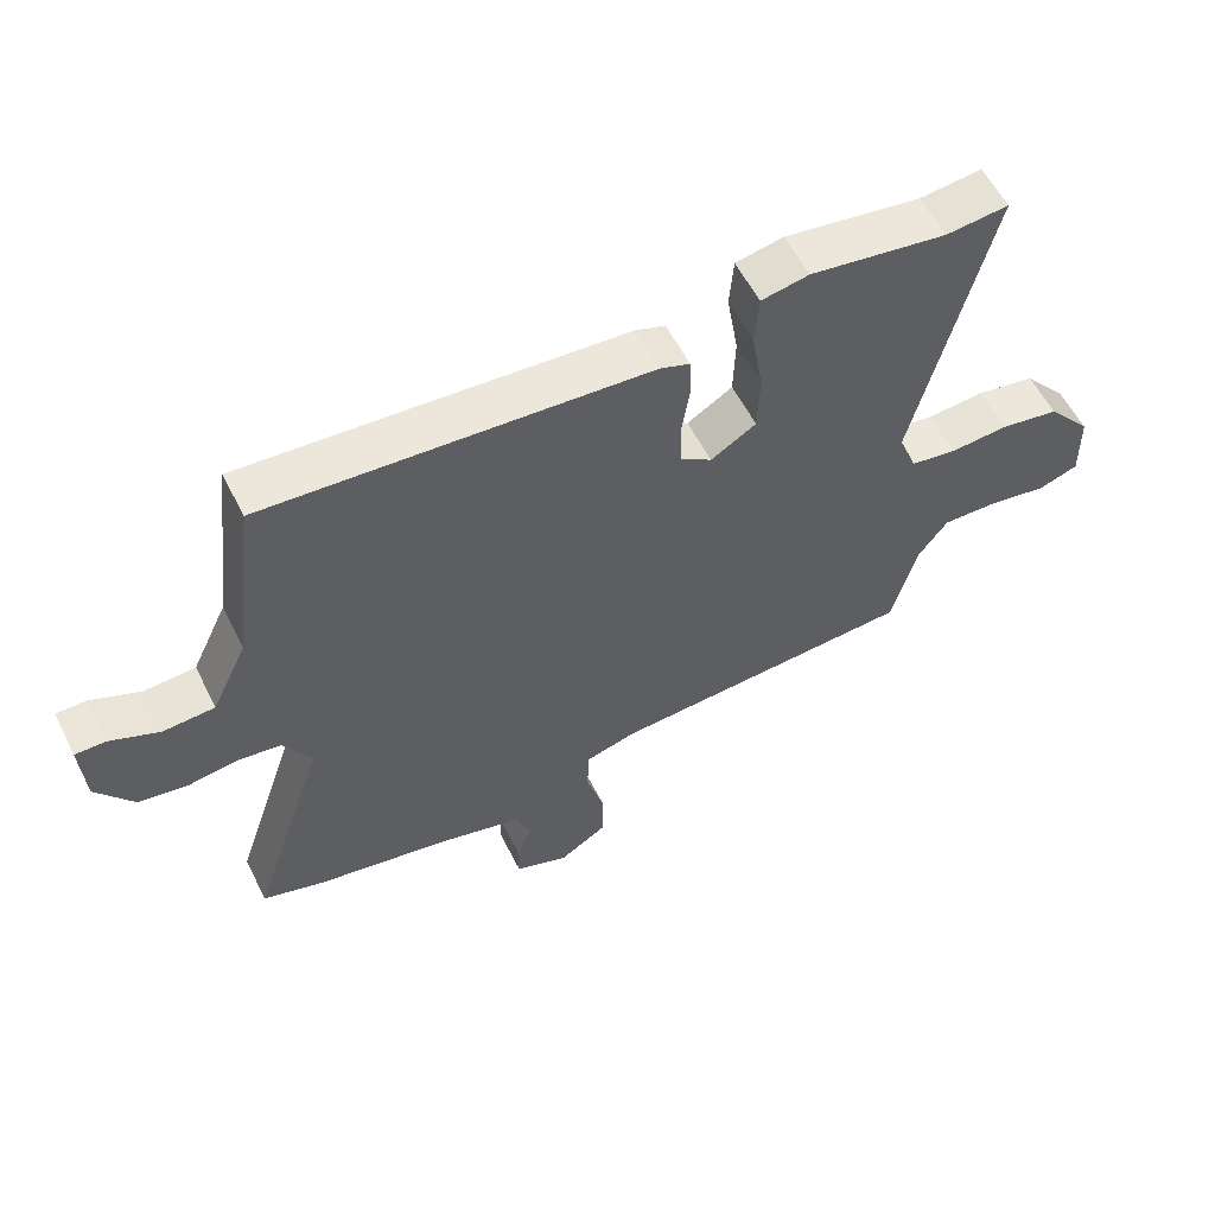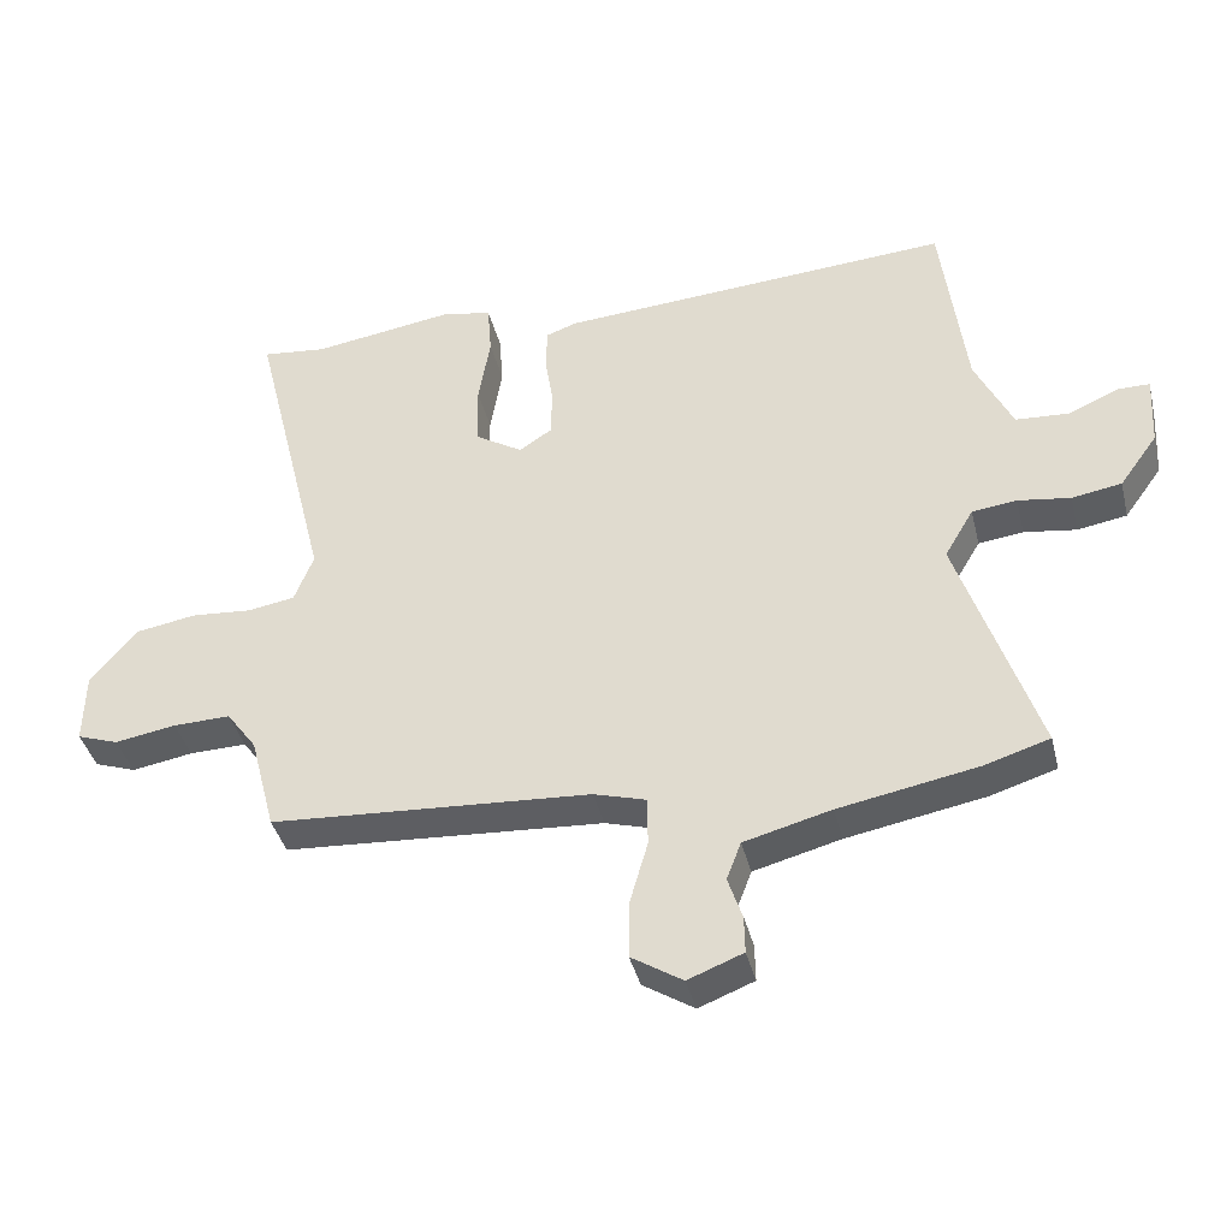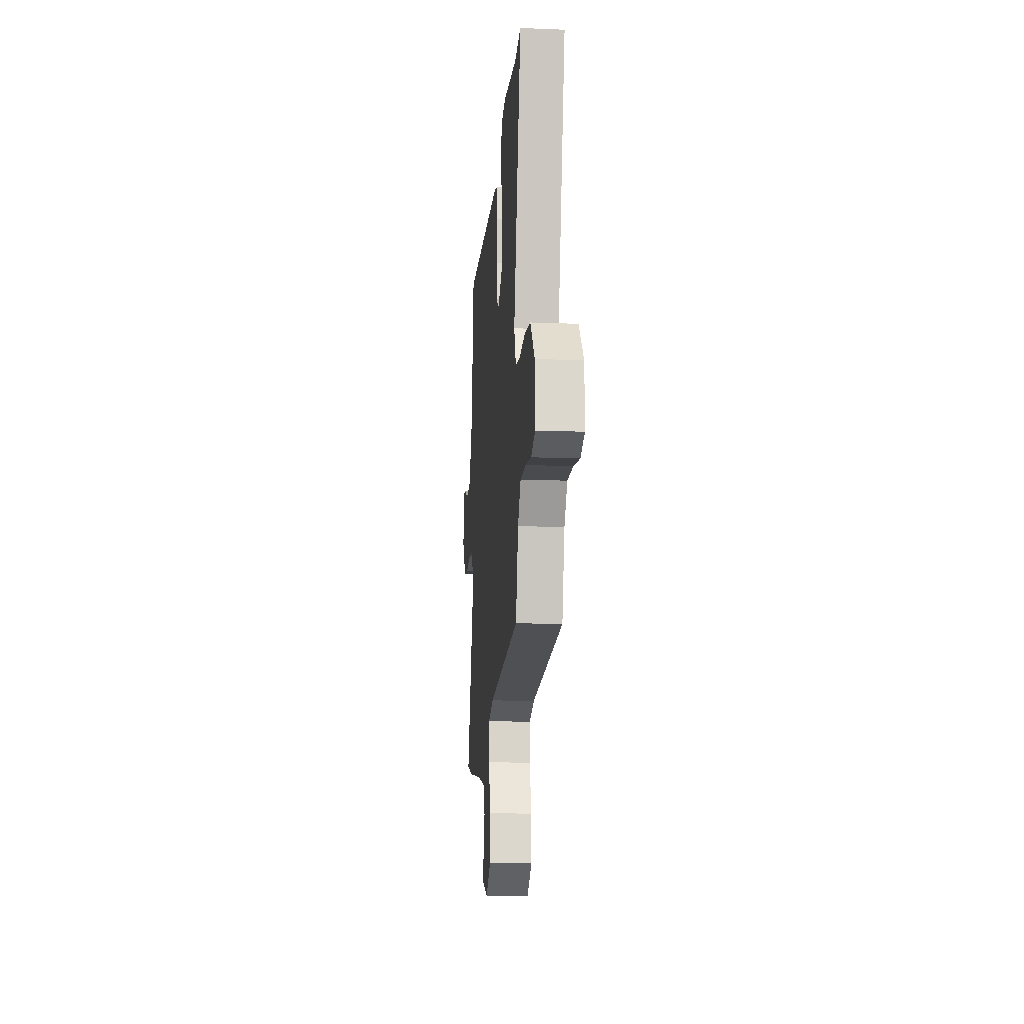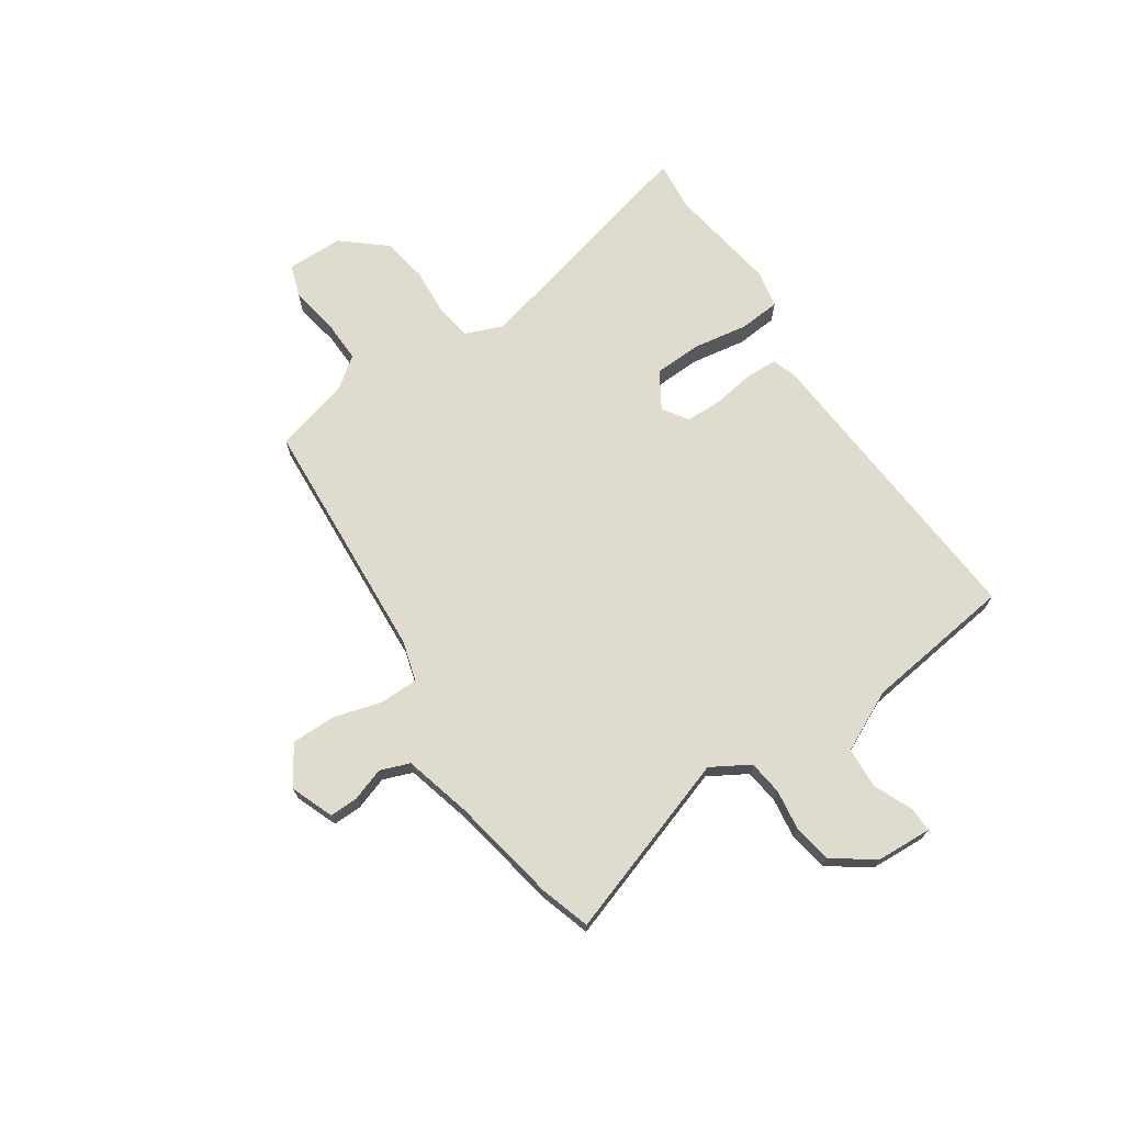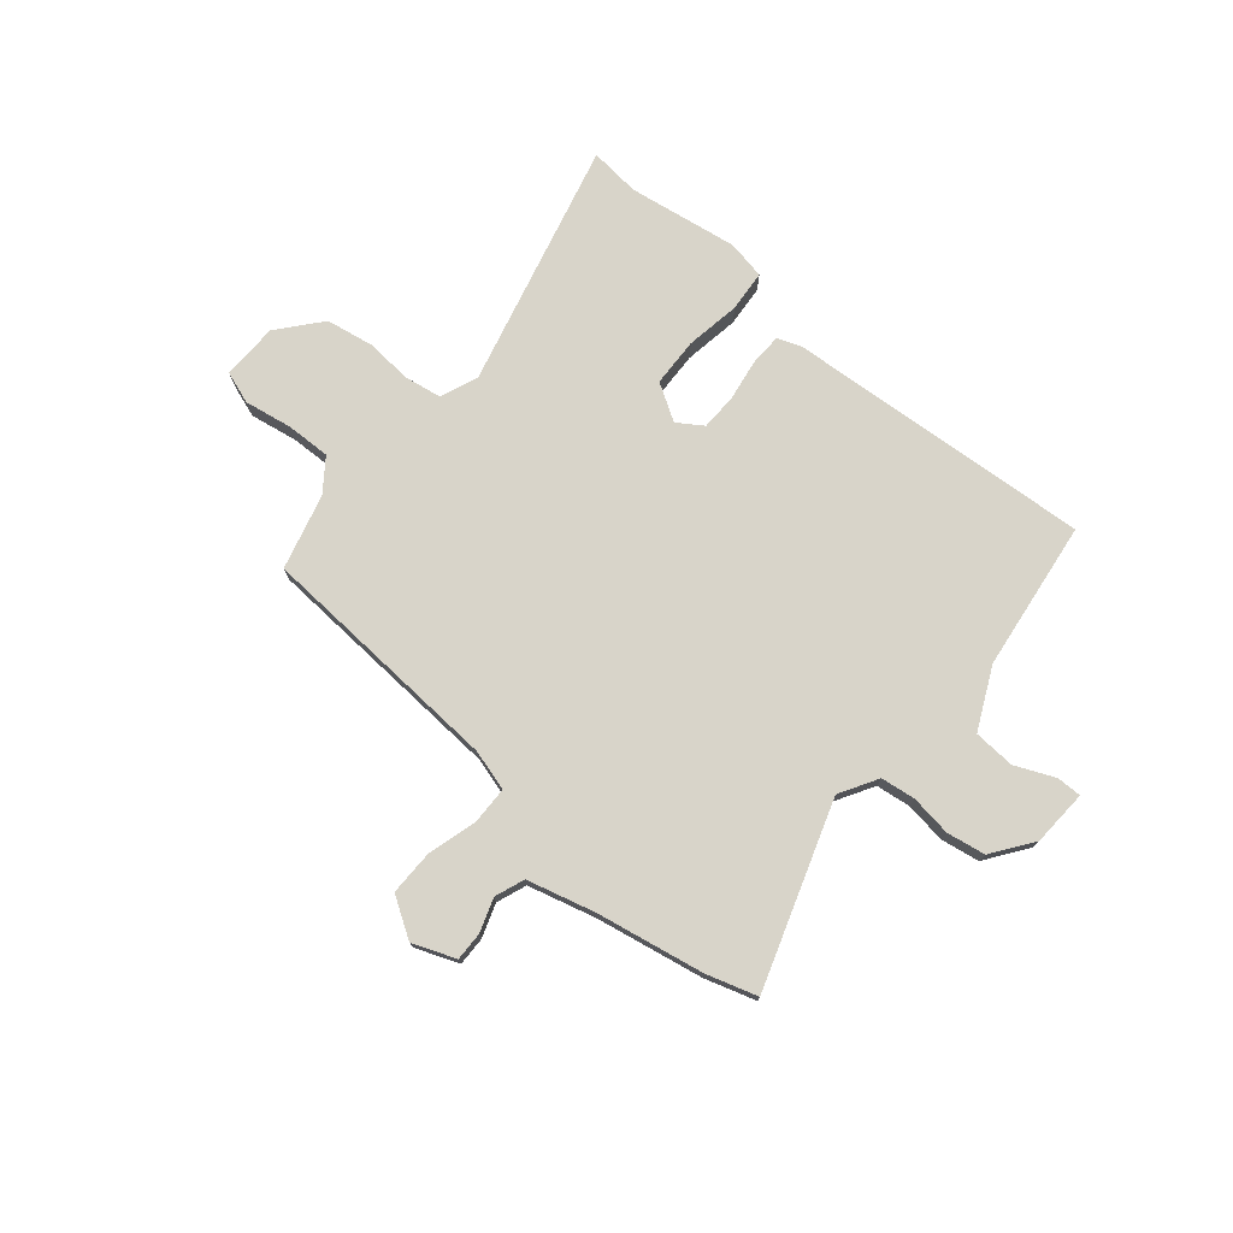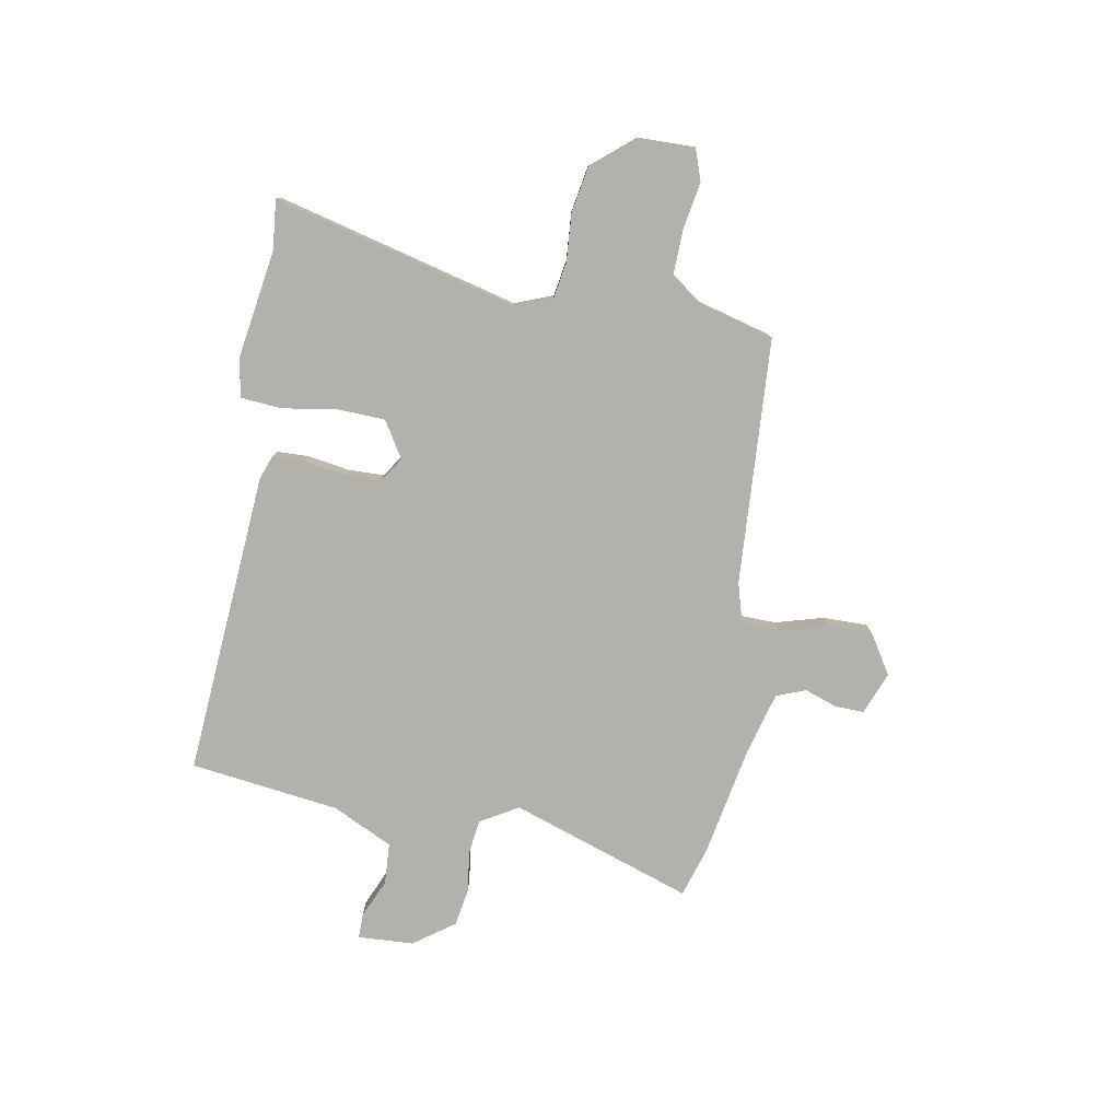
<metadata>
{"format":"obj","ext":"obj","renderer":"f3d","projection":"perspective","resolution":1024,"background":"white","views":[{"elev":57.5,"azim":-26.6,"up":"+Z"},{"elev":-39.5,"azim":-166.5,"up":"+Z"},{"elev":-15.4,"azim":85.2,"up":"+Z"},{"elev":70.3,"azim":-124.0,"up":"+Y"},{"elev":75.2,"azim":-140.2,"up":"+Y"},{"elev":-79.0,"azim":79.6,"up":"+Y"}]}
</metadata>
<code>
v 0.495 0.07 0.5
v 0.589 0.07 0.51
v 0.475 0.07 0.05
v 0.503 0.07 -0.021
v 0.572 0.07 -0.032
v 0.66 0.07 -0.025
v 0.748 0.07 -0.04
v 0.815 0.07 -0.119
v 0.817 0.07 -0.225
v 0.757 0.07 -0.246
v 0.668 0.07 -0.231
v 0.585 0.07 -0.229
v 0.541 0.07 -0.289
v 0.504 0.07 -0.43
v 0.04 0.07 -0.46
v -0.036 0.07 -0.482
v -0.037 0.07 -0.553
v -0.011 0.07 -0.644
v -0.01 0.07 -0.728
v -0.084 0.07 -0.775
v -0.164 0.07 -0.744
v -0.163 0.07 -0.69
v -0.142 0.07 -0.628
v -0.163 0.07 -0.573
v -0.289 0.07 -0.54
v -0.49 0.07 -0.503
v -0.584 0.07 -0.474
v -0.47 0.07 -0.131
v -0.512 0.07 -0.06
v -0.577 0.07 -0.052
v -0.653 0.07 -0.063
v -0.725 0.07 -0.051
v -0.78 0.07 0.025
v -0.786 0.07 0.13
v -0.74 0.07 0.13
v -0.666 0.07 0.098
v -0.589 0.07 0.103
v -0.535 0.07 0.217
v -0.5 0.07 0.498
v 0.073 0.07 0.459
v 0.118 0.07 0.443
v 0.12 0.07 0.382
v 0.108 0.07 0.304
v 0.11 0.07 0.236
v 0.157 0.07 0.205
v 0.225 0.07 0.247
v 0.228 0.07 0.338
v 0.211 0.07 0.44
v 0.217 0.07 0.517
v 0.289 0.07 0.531
v 0.495 0 0.5
v 0.589 0 0.51
v 0.475 0 0.05
v 0.503 0 -0.021
v 0.572 0 -0.032
v 0.66 0 -0.025
v 0.748 0 -0.04
v 0.815 0 -0.119
v 0.817 0 -0.225
v 0.757 0 -0.246
v 0.668 0 -0.231
v 0.585 0 -0.229
v 0.541 0 -0.289
v 0.504 0 -0.43
v 0.04 0 -0.46
v -0.036 0 -0.482
v -0.037 0 -0.553
v -0.011 0 -0.644
v -0.01 0 -0.728
v -0.084 0 -0.775
v -0.164 0 -0.744
v -0.163 0 -0.69
v -0.142 0 -0.628
v -0.163 0 -0.573
v -0.289 0 -0.54
v -0.49 0 -0.503
v -0.584 0 -0.474
v -0.47 0 -0.131
v -0.512 0 -0.06
v -0.577 0 -0.052
v -0.653 0 -0.063
v -0.725 0 -0.051
v -0.78 0 0.025
v -0.786 0 0.13
v -0.74 0 0.13
v -0.666 0 0.098
v -0.589 0 0.103
v -0.535 0 0.217
v -0.5 0 0.498
v 0.073 0 0.459
v 0.118 0 0.443
v 0.12 0 0.382
v 0.108 0 0.304
v 0.11 0 0.236
v 0.157 0 0.205
v 0.225 0 0.247
v 0.228 0 0.338
v 0.211 0 0.44
v 0.217 0 0.517
v 0.289 0 0.531
f 49 50 1
f 48 49 1
f 47 48 1
f 1 2 3
f 47 1 3
f 46 47 3
f 45 46 3 4
f 41 42 43
f 40 41 43
f 39 40 43
f 38 39 43
f 37 38 43 44
f 34 35 36
f 33 34 36
f 32 33 36
f 31 32 36
f 30 31 36
f 29 30 36 37
f 37 44 45
f 29 37 45
f 28 29 45
f 28 45 4
f 27 28 4
f 26 27 4
f 25 26 4
f 21 22 23
f 20 21 23
f 19 20 23
f 18 19 23
f 17 18 23
f 16 17 23 24
f 13 14 15
f 12 13 15 16
f 9 10 11
f 8 9 11
f 7 8 11
f 6 7 11
f 5 6 11
f 5 11 12
f 25 4 5
f 24 25 5
f 16 24 5
f 5 12 16
f 51 100 99
f 51 99 98
f 51 98 97
f 53 52 51
f 53 51 97
f 53 97 96
f 54 53 96 95
f 93 92 91
f 93 91 90
f 93 90 89
f 93 89 88
f 94 93 88 87
f 86 85 84
f 86 84 83
f 86 83 82
f 86 82 81
f 86 81 80
f 87 86 80 79
f 95 94 87
f 95 87 79
f 95 79 78
f 54 95 78
f 54 78 77
f 54 77 76
f 54 76 75
f 73 72 71
f 73 71 70
f 73 70 69
f 73 69 68
f 73 68 67
f 74 73 67 66
f 65 64 63
f 66 65 63 62
f 61 60 59
f 61 59 58
f 61 58 57
f 61 57 56
f 61 56 55
f 62 61 55
f 55 54 75
f 55 75 74
f 55 74 66
f 66 62 55
f 1 51 52 2
f 2 52 53 3
f 3 53 54 4
f 4 54 55 5
f 5 55 56 6
f 6 56 57 7
f 7 57 58 8
f 8 58 59 9
f 9 59 60 10
f 10 60 61 11
f 11 61 62 12
f 12 62 63 13
f 13 63 64 14
f 14 64 65 15
f 15 65 66 16
f 16 66 67 17
f 17 67 68 18
f 18 68 69 19
f 19 69 70 20
f 20 70 71 21
f 21 71 72 22
f 22 72 73 23
f 23 73 74 24
f 24 74 75 25
f 25 75 76 26
f 26 76 77 27
f 27 77 78 28
f 28 78 79 29
f 29 79 80 30
f 30 80 81 31
f 31 81 82 32
f 32 82 83 33
f 33 83 84 34
f 34 84 85 35
f 35 85 86 36
f 36 86 87 37
f 37 87 88 38
f 38 88 89 39
f 39 89 90 40
f 40 90 91 41
f 41 91 92 42
f 42 92 93 43
f 43 93 94 44
f 44 94 95 45
f 45 95 96 46
f 46 96 97 47
f 47 97 98 48
f 48 98 99 49
f 49 99 100 50
f 50 100 51 1

</code>
